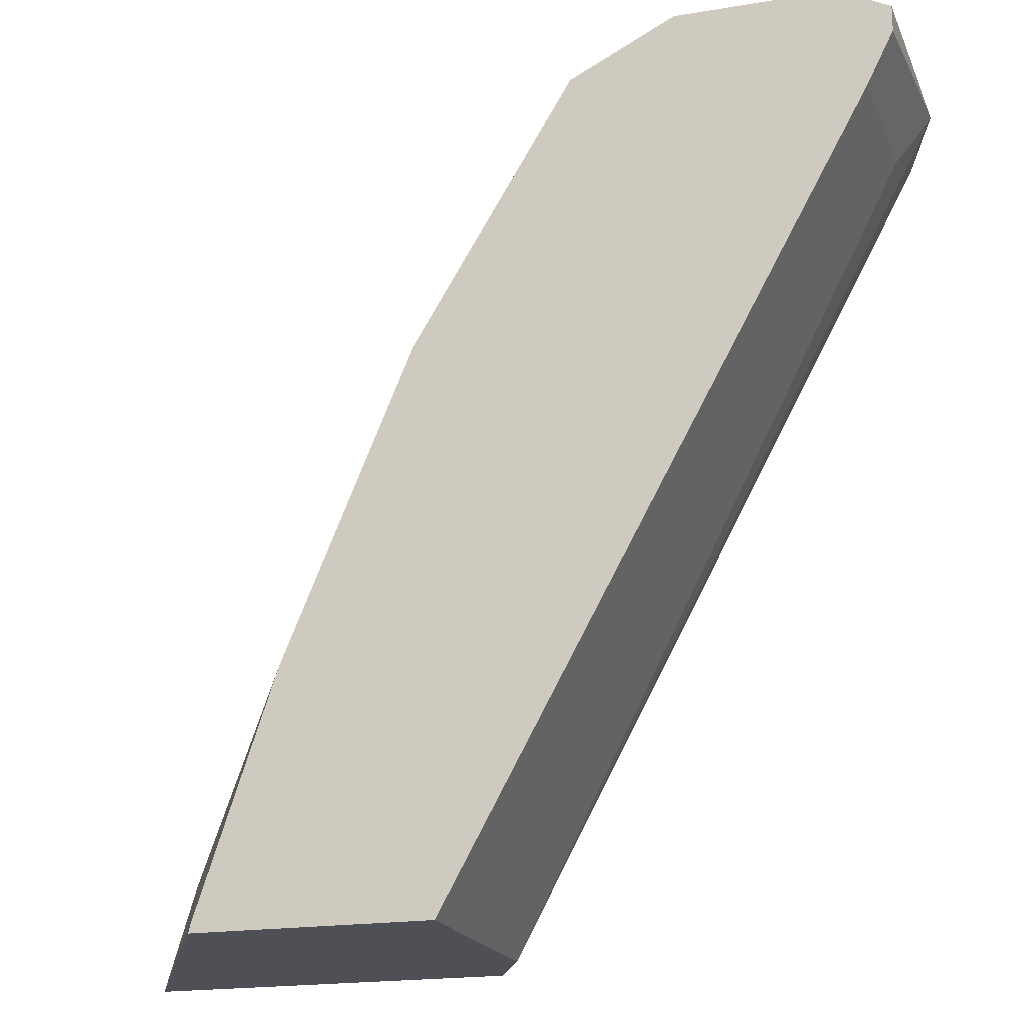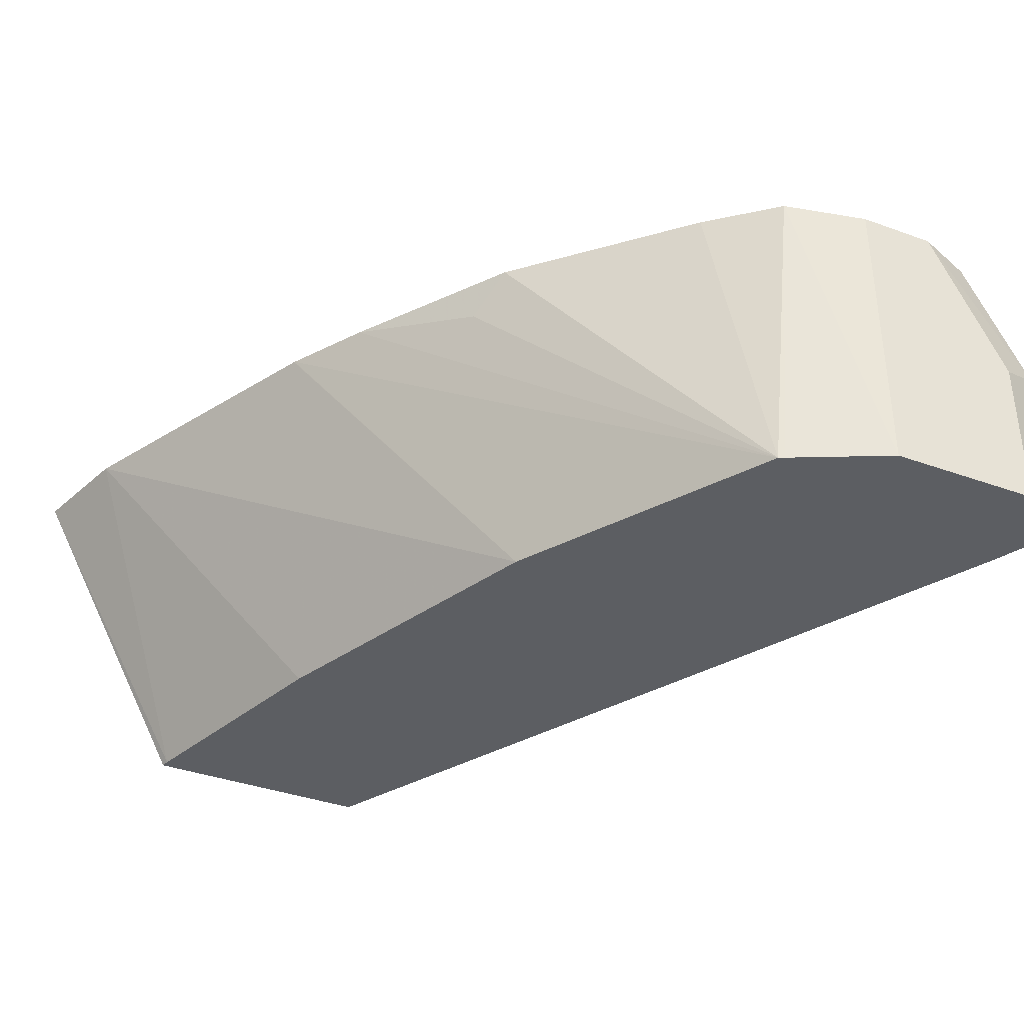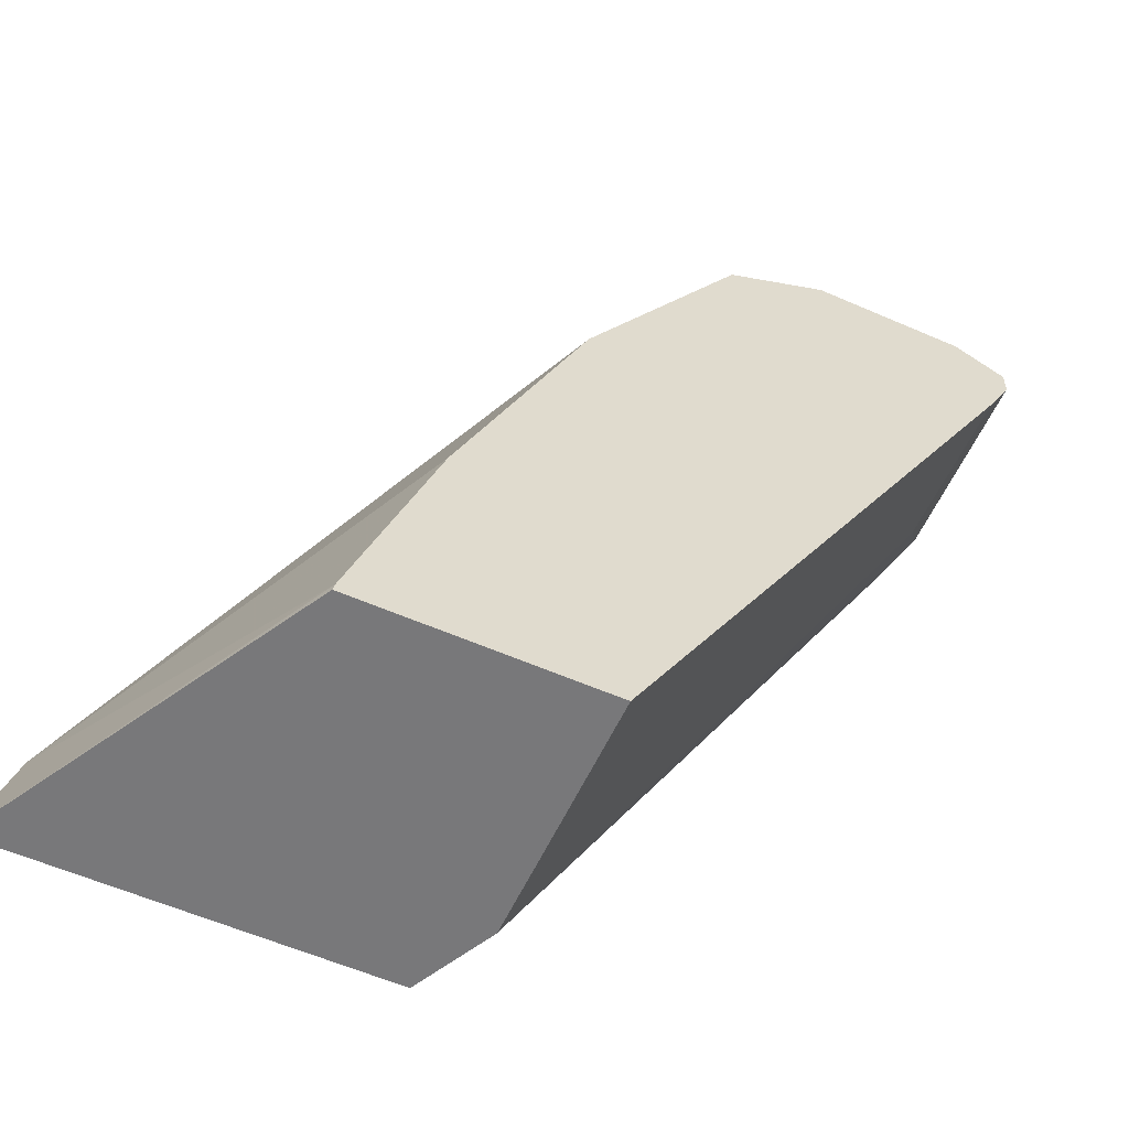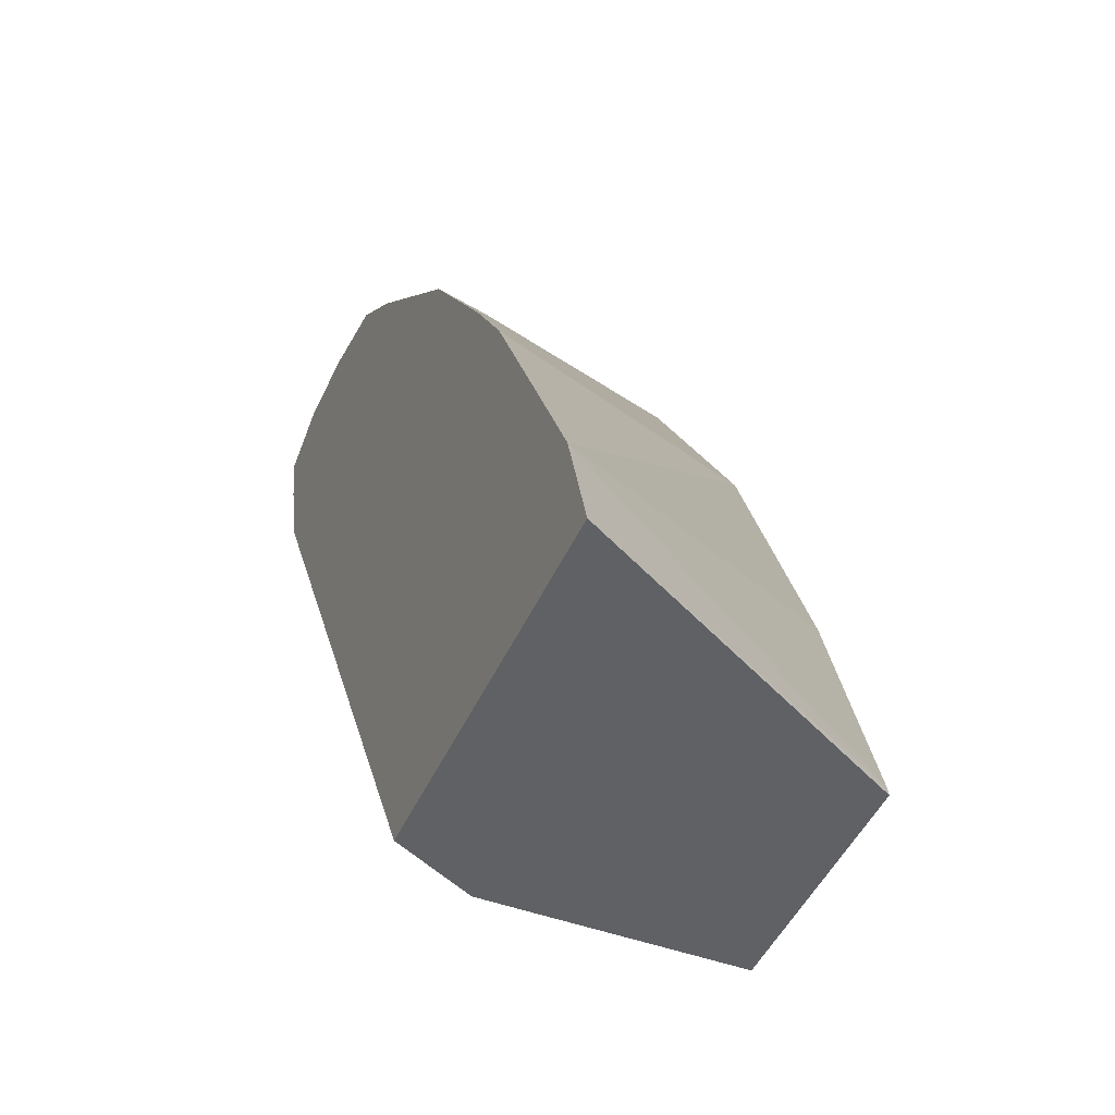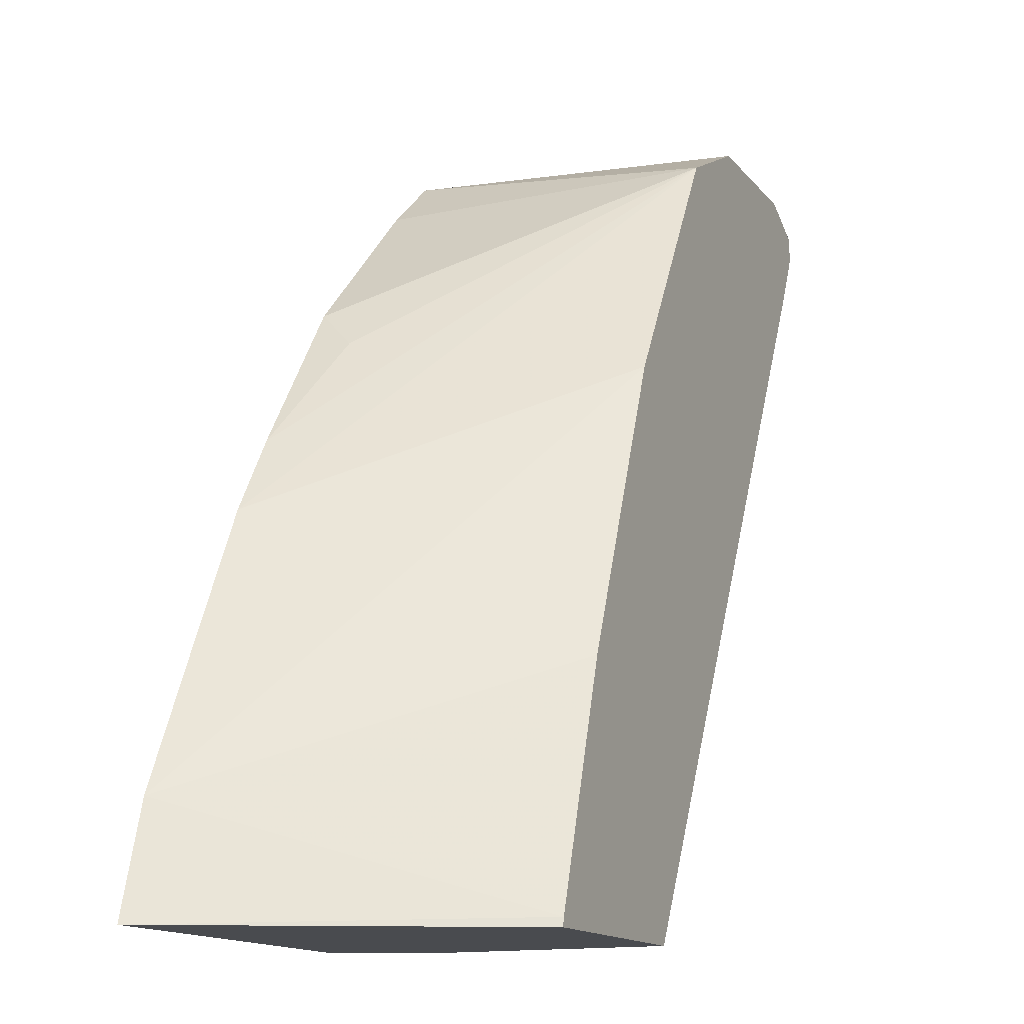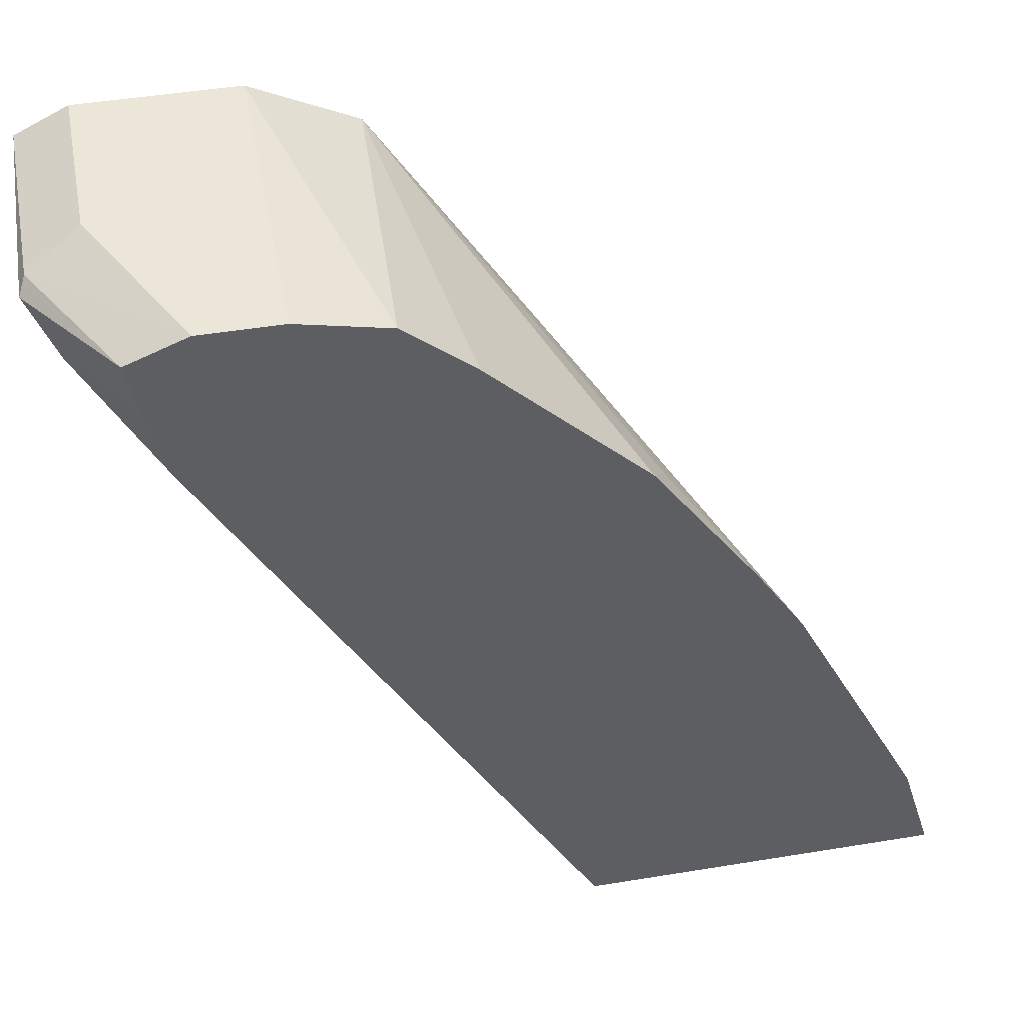
<metadata>
{"format":"obj","ext":"obj","renderer":"f3d","projection":"perspective","resolution":1024,"background":"white","views":[{"elev":-19.3,"azim":17.4,"up":"+Z"},{"elev":-37.5,"azim":-24.9,"up":"+Y"},{"elev":-57.5,"azim":-24.5,"up":"+Z"},{"elev":-45.6,"azim":-113.1,"up":"+Z"},{"elev":-14.1,"azim":-65.8,"up":"+Z"},{"elev":46.6,"azim":169.4,"up":"+Z"}]}
</metadata>
<code>
v 0.0999 0.1078 0.4309
v 0.2689 0.1078 0.4309
v 0.1794 -0.03993 0.4309
v 0.1803 -0.03993 0.4349
v 0.115 0.1078 0.4812
v 0.2869 0.0717 0.4309
v 0.4436 0.1078 0.753
v 0.4437 0.1076 0.753
v 0.2872 -0.03993 0.4309
v 0.2162 -0.03993 0.5425
v 0.274 -0.03993 0.6808
v 0.1432 0.1078 0.5379
v 0.2871 0.0711 0.4309
v 0.4796 0.0717 0.7888
v 0.4437 0.1078 0.7532
v 0.2872 0.03494 0.4309
v 0.4781 -0.03993 0.7769
v 0.3466 -0.03993 0.8008
v 0.1792 0.1078 0.6098
v 0.179 0.1078 0.6094
v 0.493 0.05378 0.8068
v 0.4781 0.03585 0.7769
v 0.4527 0.1078 0.7889
v 0.4574 0.1078 0.8135
v 0.4795 -0.03993 0.7796
v 0.3493 -0.03993 0.8022
v 0.3539 0.1078 0.8157
v 0.3226 0.1078 0.789
v 0.2509 0.1078 0.7173
v 0.2421 0.08963 0.6992
v 0.2016 0.1078 0.6454
v 0.49 0.04781 0.8127
v 0.49 -0.03993 0.8127
v 0.49 -0.03993 0.8008
v 0.4303 0.1078 0.8247
v 0.3732 -0.03993 0.8141
v 0.3944 -0.03993 0.8247
v 0.3942 0.1078 0.8247
v 0.4661 0.03585 0.8247
v 0.4661 -0.03993 0.8247
f 18 26 27
f 17 22 25
f 14 24 21
f 14 23 24
f 14 15 23
f 13 22 16
f 13 21 22
f 11 18 19
f 11 20 12
f 11 19 20
f 9 22 17
f 9 16 22
f 8 15 14
f 18 27 28
f 7 15 8
f 13 14 21
f 18 28 29
f 26 36 27
f 18 30 31
f 6 14 13
f 35 37 40
f 35 38 37
f 32 40 33
f 32 39 40
f 32 35 39
f 29 31 30
f 18 29 30
f 27 37 38
f 24 35 32
f 21 34 25
f 21 33 34
f 21 32 33
f 21 24 32
f 21 25 22
f 18 31 19
f 27 36 37
f 6 8 14
f 35 40 39
f 5 10 11
f 1 38 35
f 1 27 38
f 1 28 27
f 1 29 28
f 1 31 29
f 1 19 31
f 1 20 19
f 1 12 20
f 1 5 12
f 1 4 5
f 1 3 4
f 1 16 9
f 1 13 16
f 1 6 13
f 1 2 6
f 1 35 24
f 1 24 23
f 1 9 3
f 1 15 7
f 1 23 15
f 4 10 5
f 3 10 4
f 3 11 10
f 3 18 11
f 3 26 18
f 3 36 26
f 3 37 36
f 5 11 12
f 3 33 40
f 3 34 33
f 3 25 34
f 3 17 25
f 3 9 17
f 2 8 6
f 2 7 8
f 3 40 37
f 1 7 2

</code>
